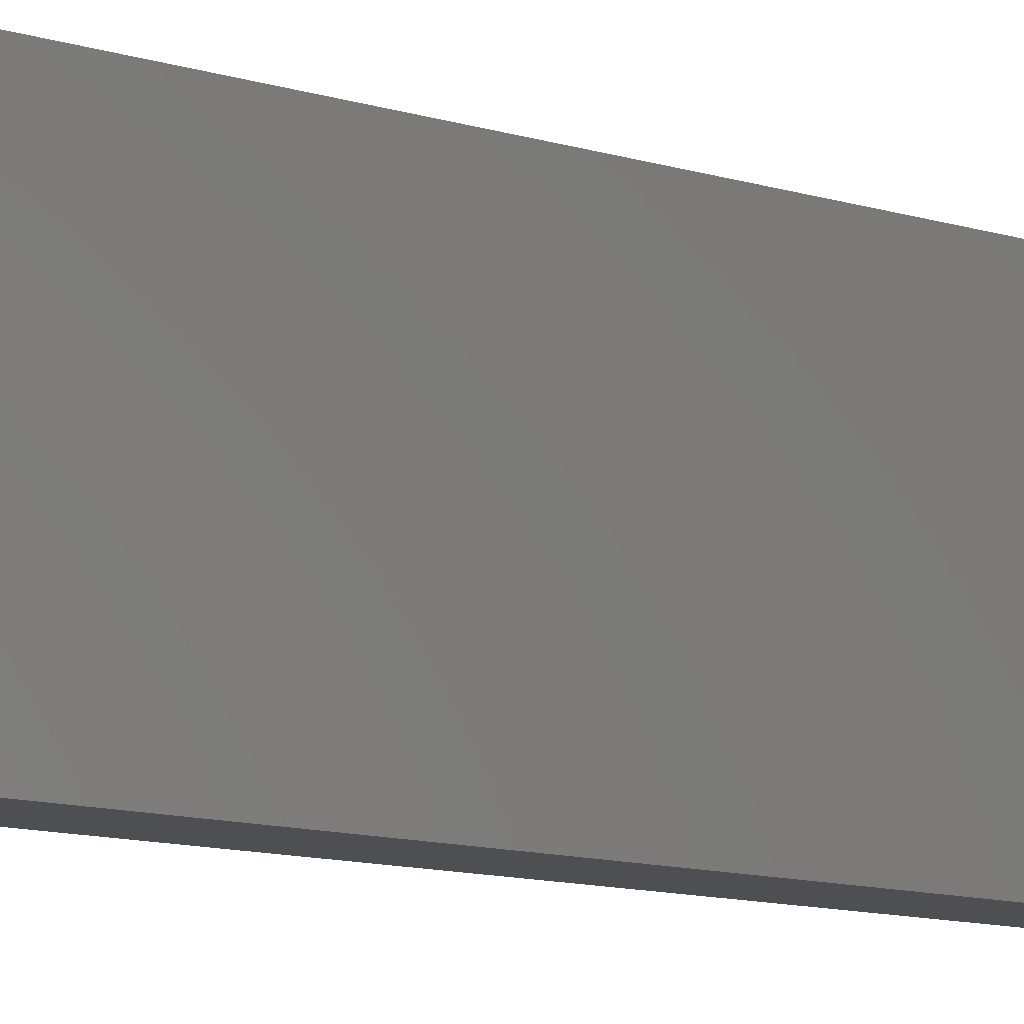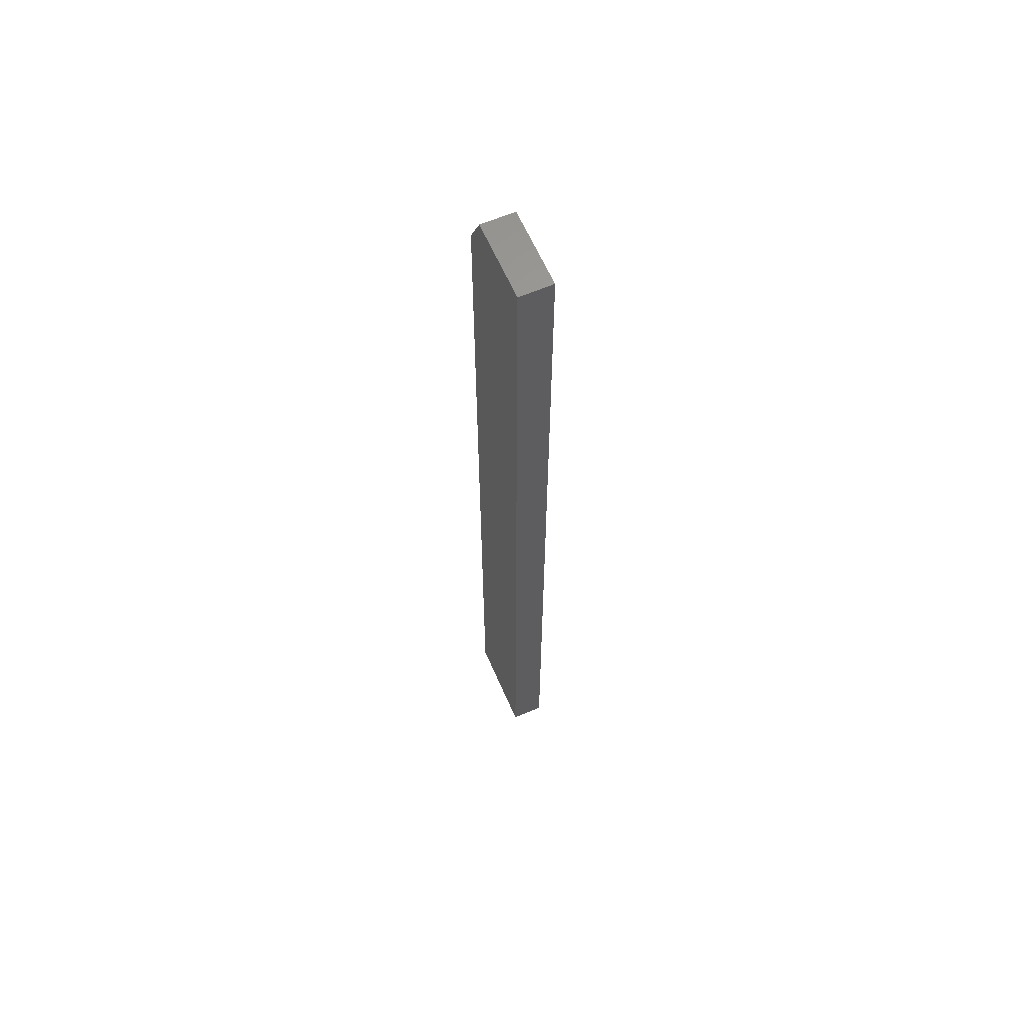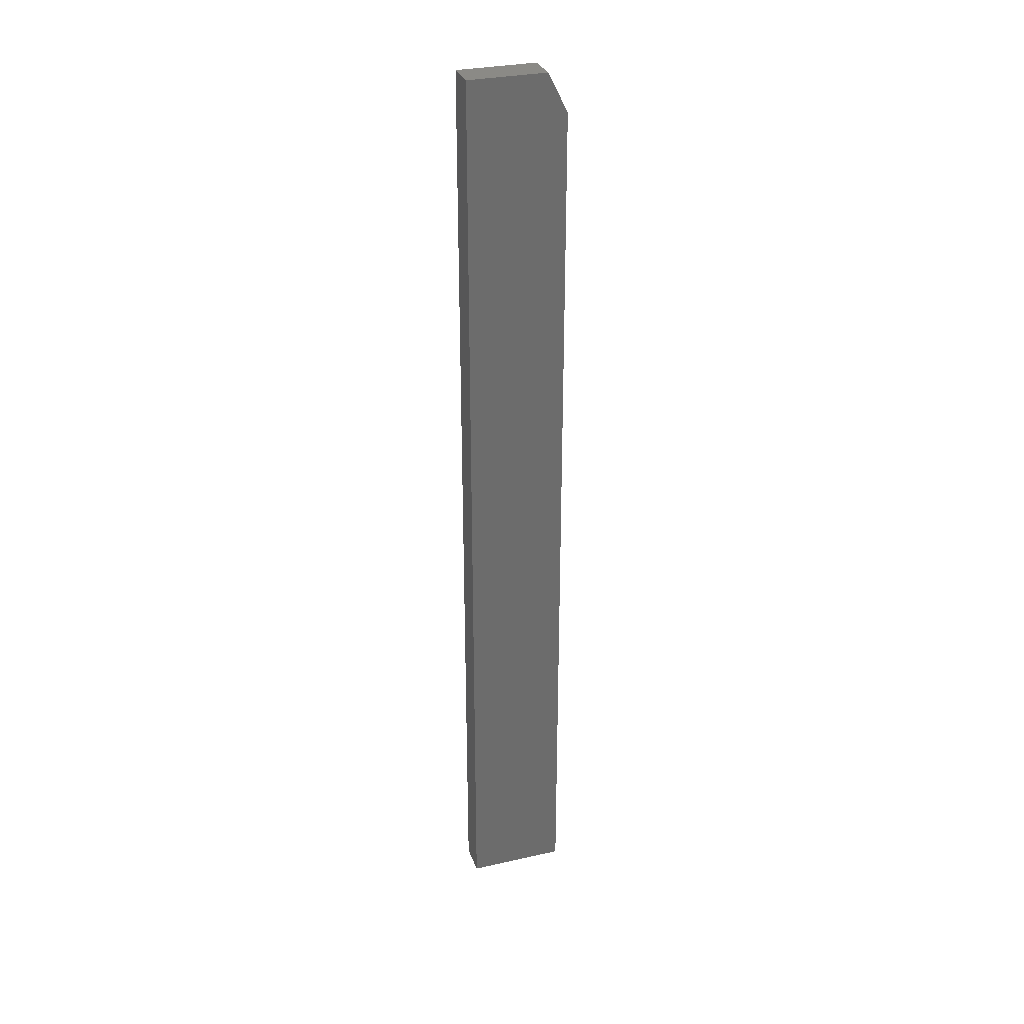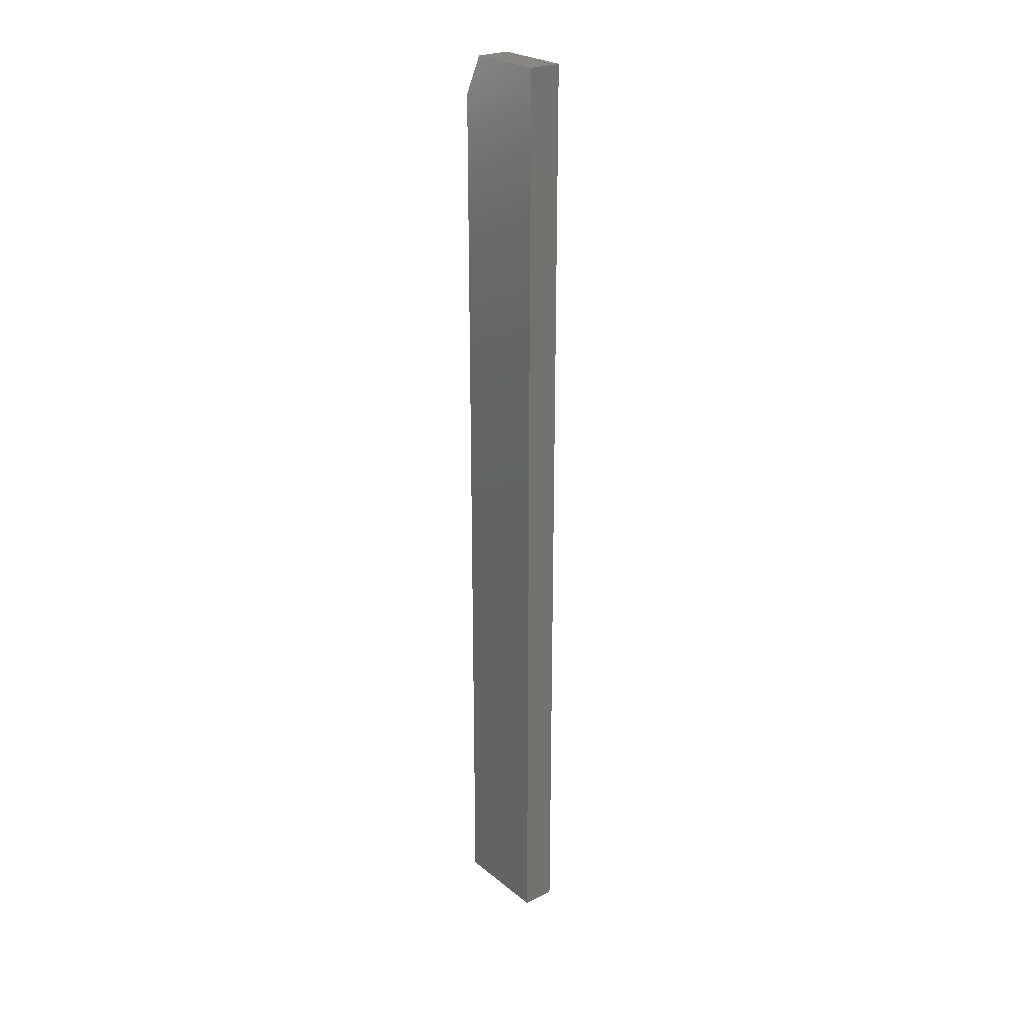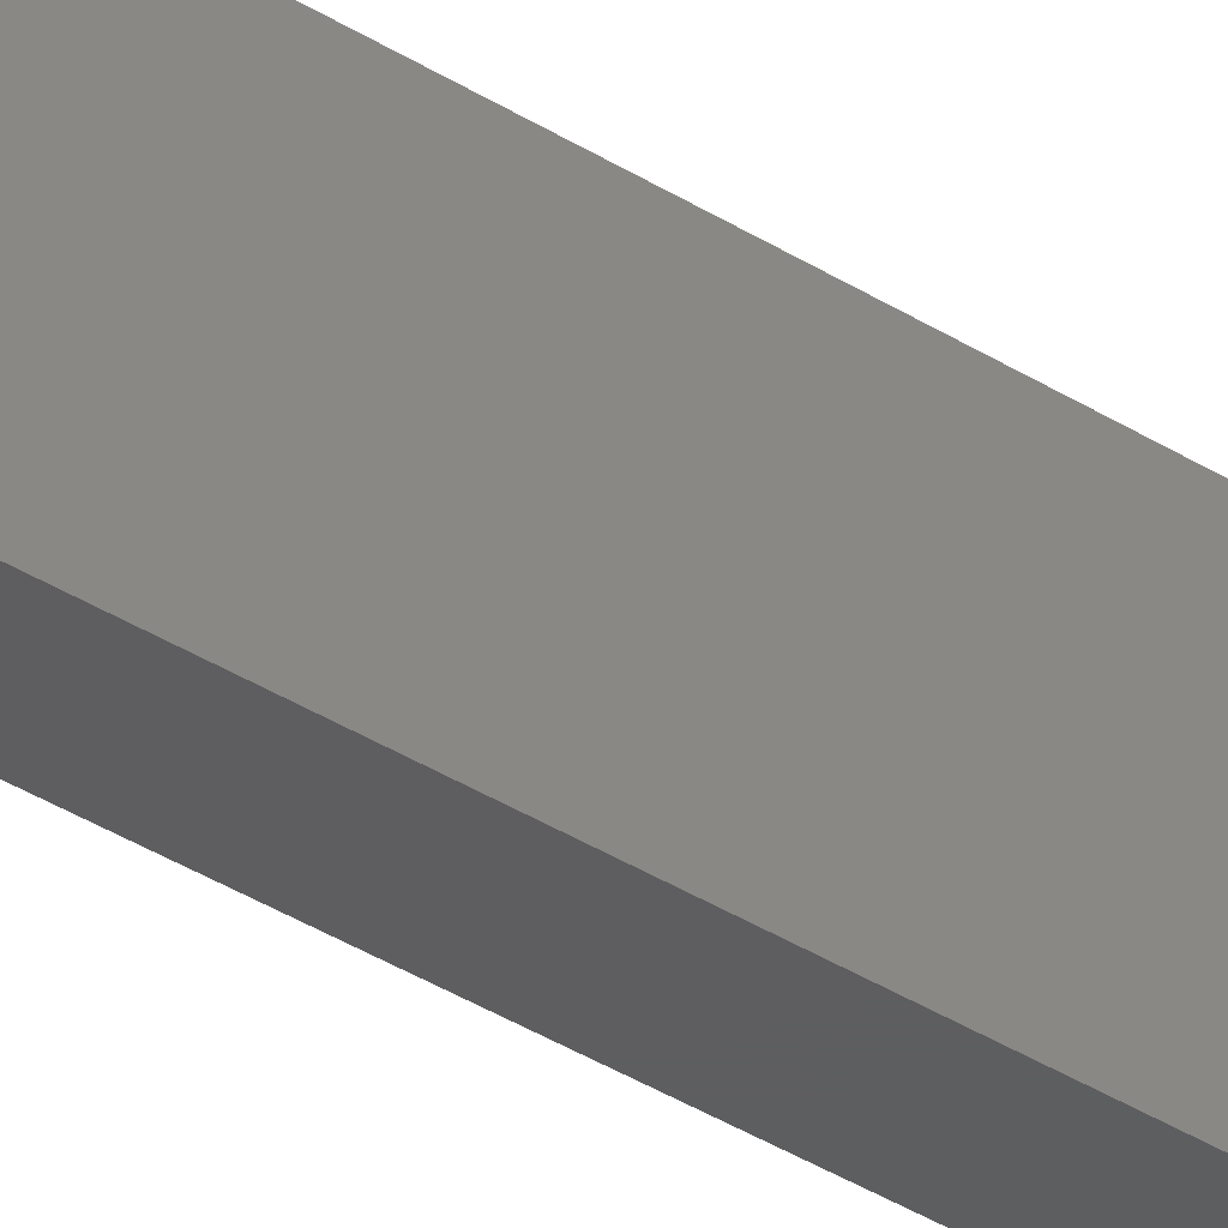
<metadata>
{"format":"stl","ext":"stl","renderer":"f3d","projection":"perspective","resolution":1024,"background":"white","views":[{"elev":-4.6,"azim":28.0,"up":"+Z"},{"elev":62.5,"azim":-23.5,"up":"+Y"},{"elev":30.8,"azim":72.1,"up":"+Y"},{"elev":25.0,"azim":-38.1,"up":"+Y"},{"elev":-35.3,"azim":49.5,"up":"+Z"}]}
</metadata>
<code>
# stl→obj: 10 verts, 16 faces
v -0.01562 9.758e-19 -0.02344
v -0.01562 4.879e-18 0.03906
v 0.01069 2.574e-18 -0.02344
v 0.01069 6.477e-18 0.03906
v -0.01562 -0.75 -0.03906
v -0.01562 -0.75 0.03906
v -0.01562 -0.03125 -0.03906
v 0.01069 -0.75 0.03906
v 0.01069 -0.75 -0.03906
v 0.01069 -0.03125 -0.03906
f 1 2 3
f 3 2 4
f 5 6 7
f 7 6 2
f 7 2 1
f 8 9 4
f 4 9 10
f 4 10 3
f 7 10 5
f 5 10 9
f 7 1 10
f 10 1 3
f 5 9 6
f 6 9 8
f 4 2 8
f 8 2 6

</code>
